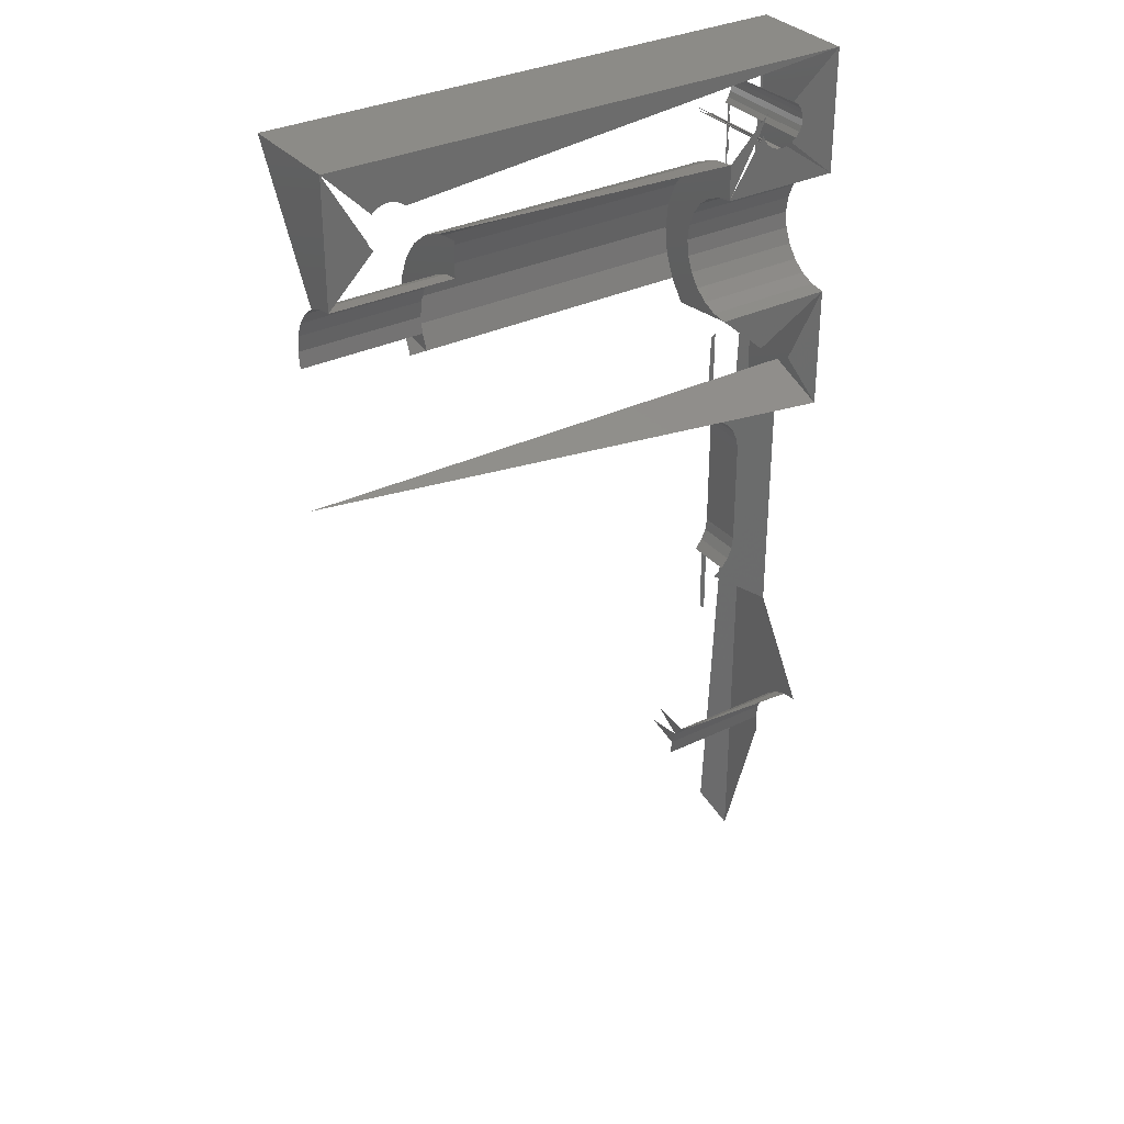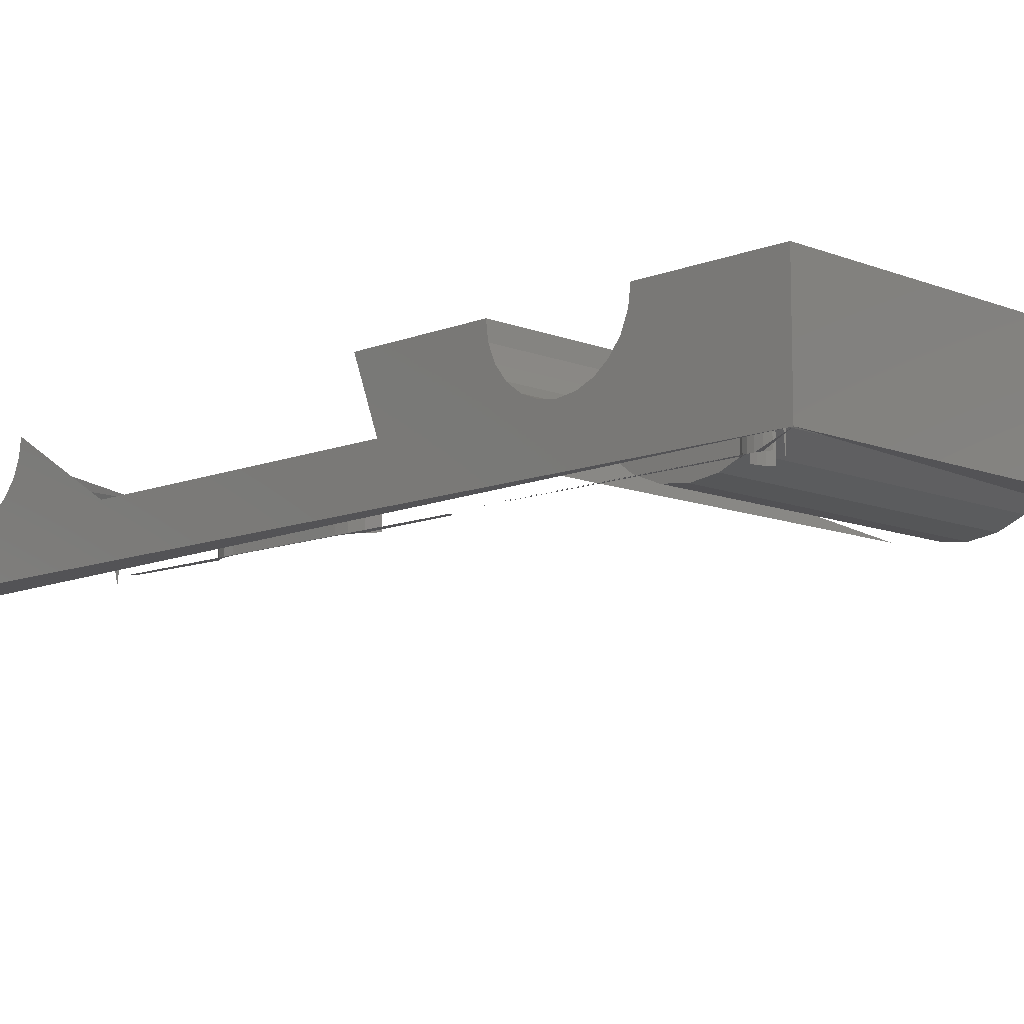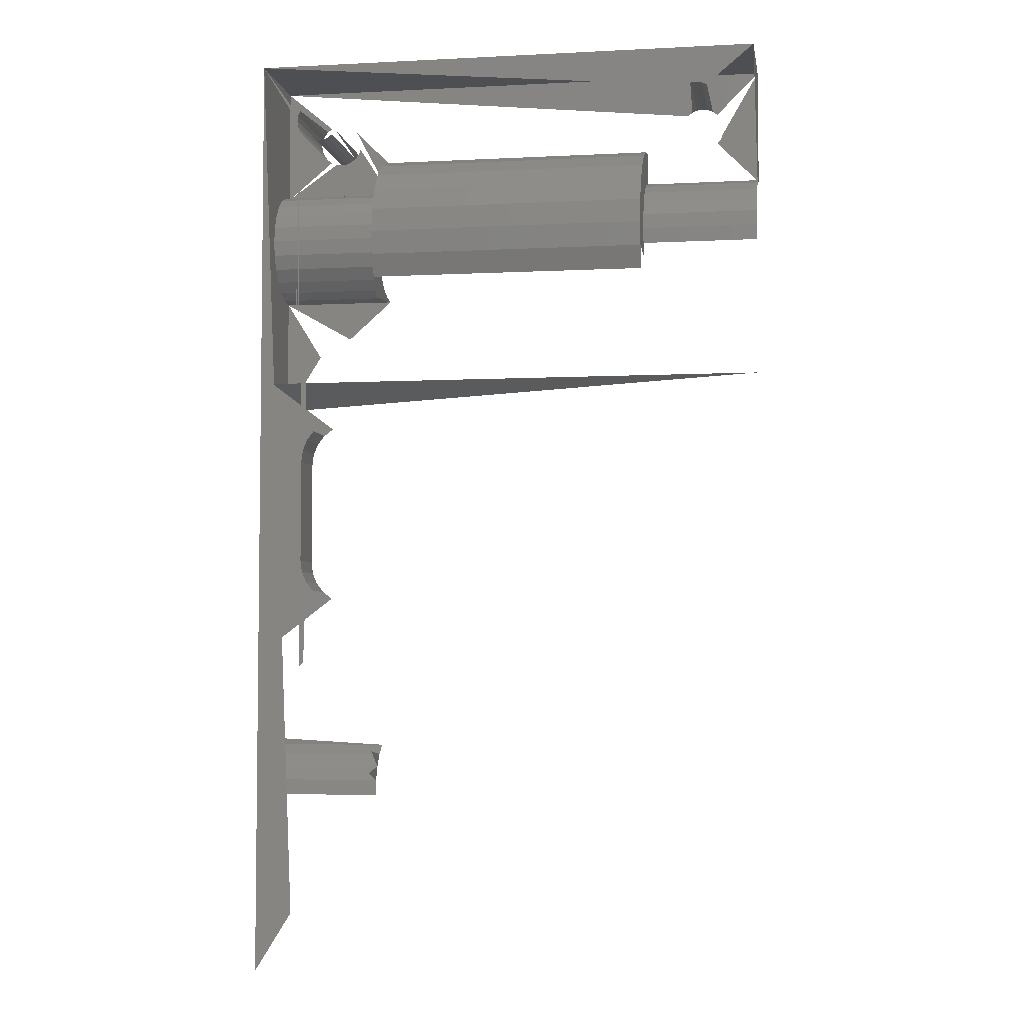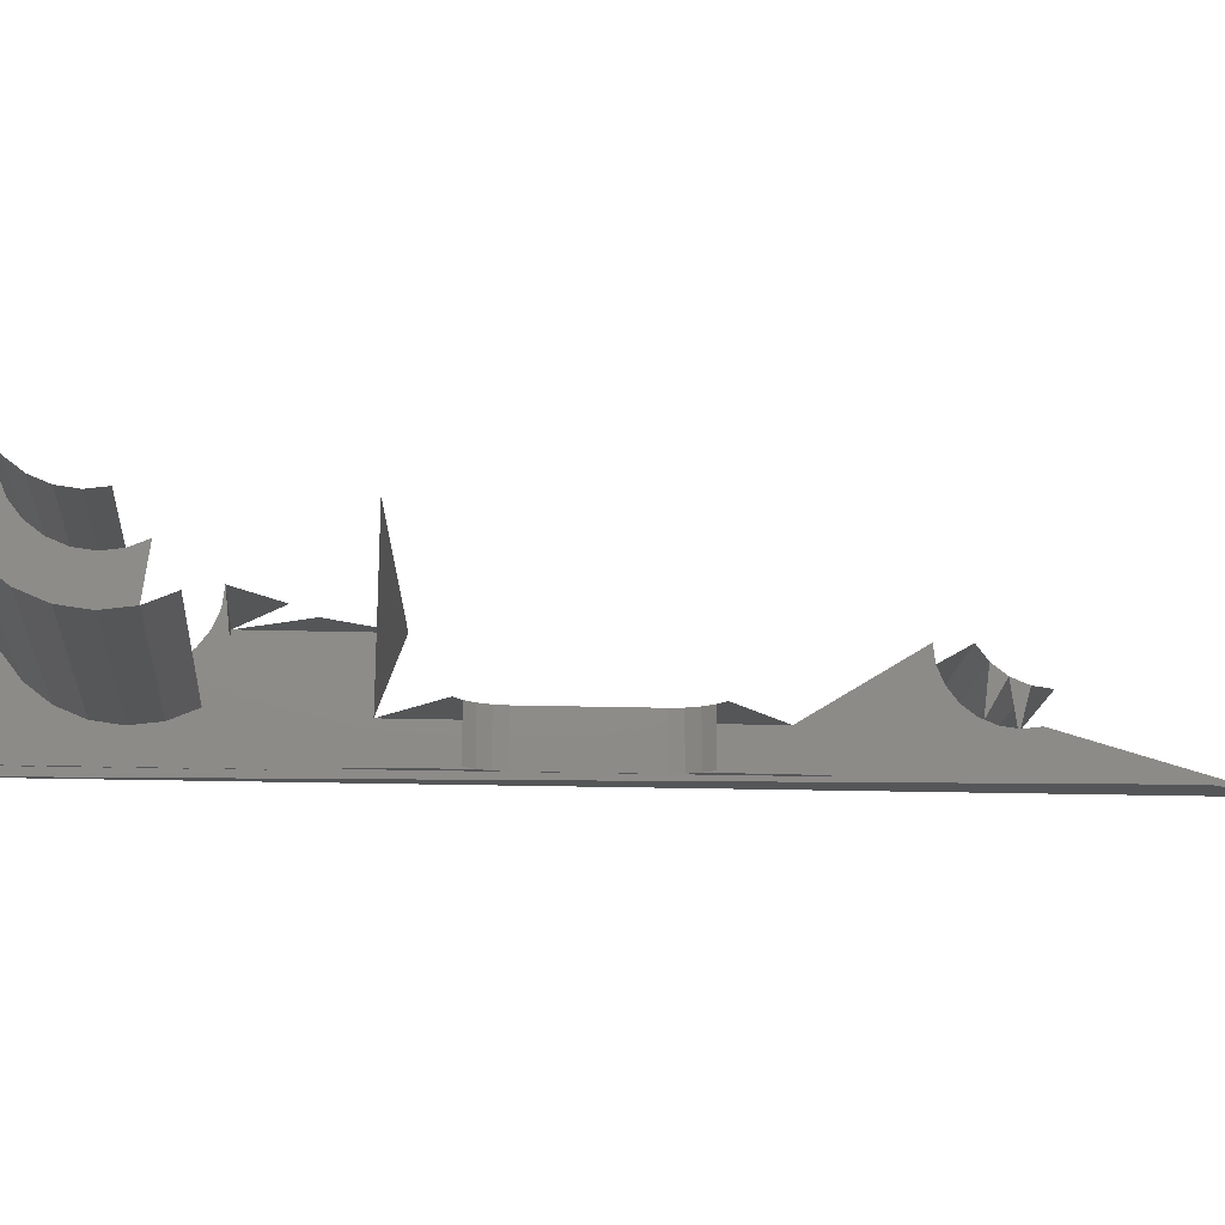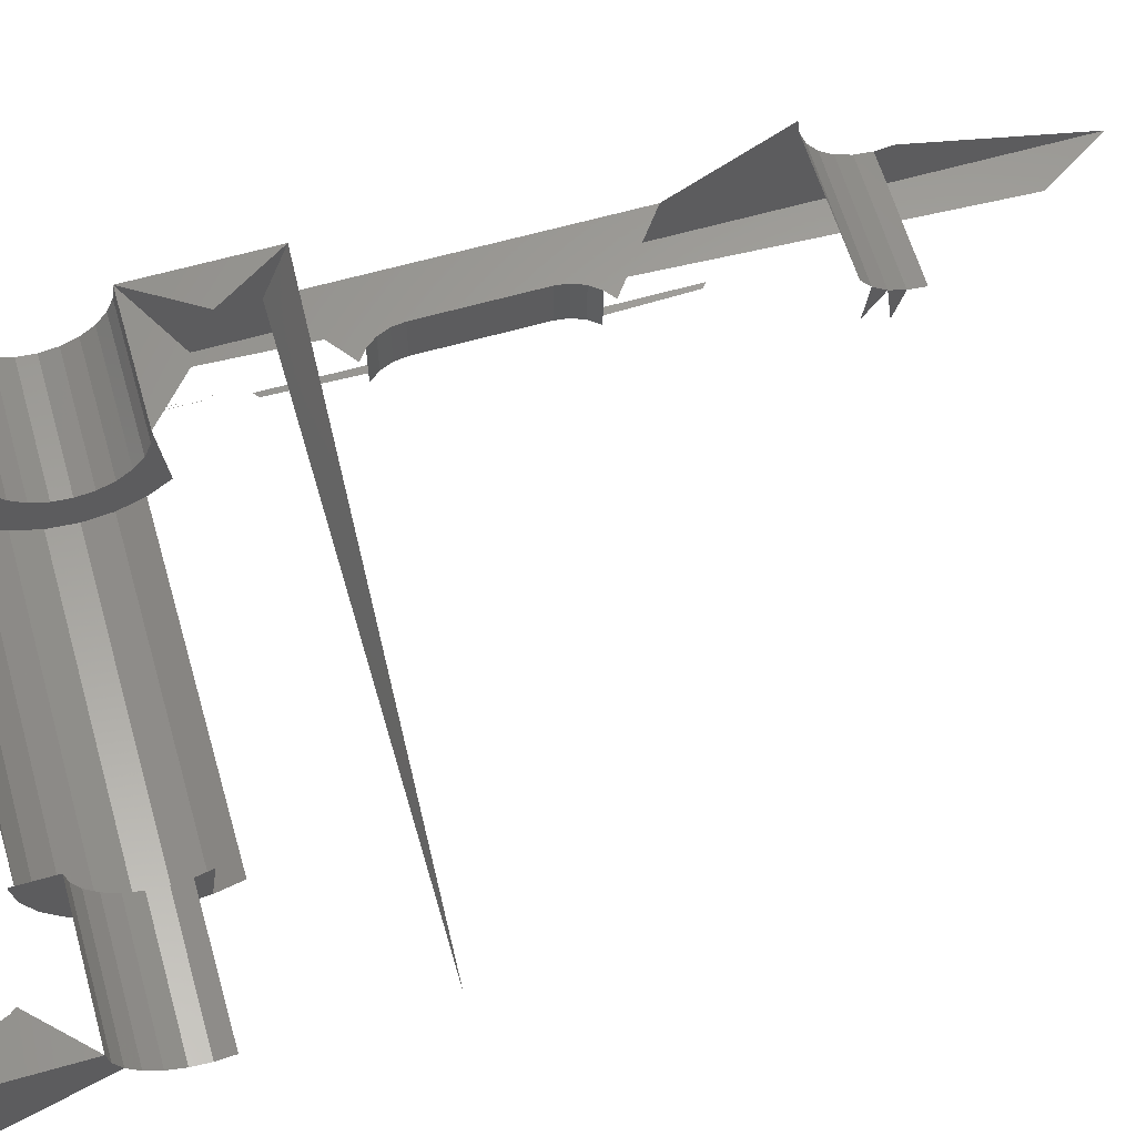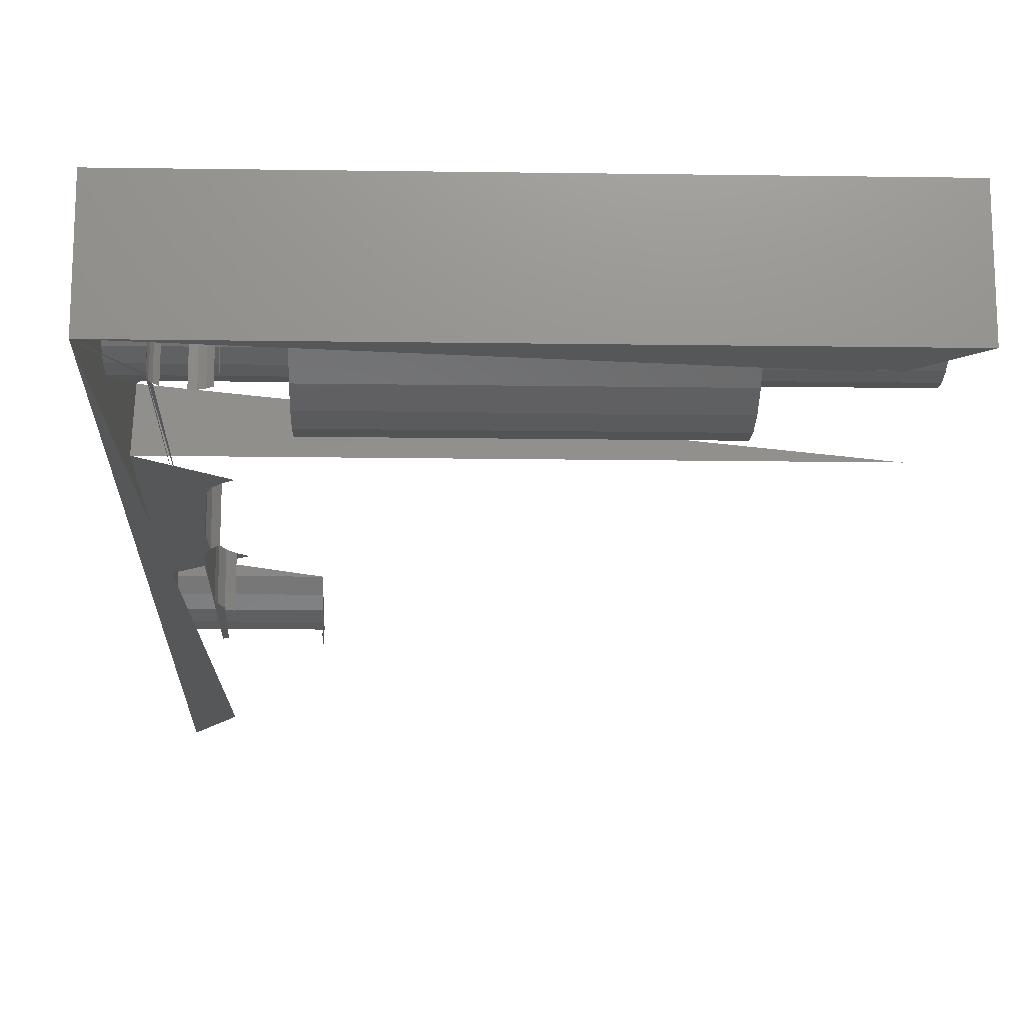
<metadata>
{"format":"stl","ext":"stl","renderer":"f3d","projection":"perspective","resolution":1024,"background":"white","views":[{"elev":32.7,"azim":-33.8,"up":"+Y"},{"elev":-10.8,"azim":135.0,"up":"+Z"},{"elev":-4.6,"azim":-170.7,"up":"+Y"},{"elev":-14.8,"azim":-94.2,"up":"+Z"},{"elev":62.3,"azim":-106.1,"up":"+Z"},{"elev":-17.6,"azim":178.4,"up":"+Z"}]}
</metadata>
<code>
# stl→obj: 158 verts, 228 faces
v 17.5 21.04 3.136
v 17.5 32 3.666e-14
v 17.5 22 3.536
v 17.5 22.83 4.172
v 9.7 22 3.536
v 17.5 20 3
v 17.5 23.46 5
v 9.7 22.83 4.172
v 9.7 21.04 3.136
v 17.5 18.96 3.136
v 17.5 23.86 5.965
v 9.7 23.15 1.544
v 9.7 21.63 0.9147
v 9.7 20 3
v 17.5 9.5 3
v 17.5 24 7
v 9.7 23.46 5
v 9.7 20 0.7
v 9.7 18.96 3.136
v 17.5 18 3.536
v 17.5 -9.5 3
v 17.5 32 7
v 9.7 23.86 5.965
v 9.7 24.45 2.545
v -9.5 23.15 1.544
v -9.5 21.63 0.9147
v 17.5 17.17 4.172
v 14.5 3.5 3
v 17.5 -18 3.536
v -17.5 32 7
v 15 28 7
v 9.7 24 7
v -9.5 24.45 2.545
v -9.5 20 0.7
v 9.7 18.37 0.9147
v 9.7 18 3.536
v 17.5 16.54 5
v 14.5 -3.5 3
v 14.4 4.276 3
v 17.5 -17.17 4.172
v 17.5 -18.96 3.136
v -13.5 29.5 7
v -17.5 32 3.666e-14
v 14.95 27.61 7
v 14.95 28.39 7
v 12.75 26.7 7
v 9.7 25.46 3.85
v -9.5 23.46 5
v -9.5 22 3.536
v -9.5 20 3
v 9.7 17.17 4.172
v 9.7 16.54 5
v 17.5 16.14 5.965
v 14.5 -3.5 8.46e-14
v 14.4 -4.276 3
v 14.5 3.5 8.46e-14
v 14.1 5 3
v 17.5 -16.54 5
v 9.7 -17.17 4.172
v 9.7 -18 3.536
v 17.5 -20 3
v -13.11 29.45 7
v -13.89 29.45 7
v -13.5 29.5 1.41e-14
v -17.5 24 7
v 14.95 27.61 1.692e-14
v 14.8 27.25 7
v 15 28 1.692e-14
v 14.8 28.75 7
v 13.11 26.55 7
v 12.44 26.94 7
v 9.7 26.3 7
v -9.5 25.46 3.85
v -9.5 23.86 5.965
v -9.5 22.83 4.172
v -9.5 21.04 3.136
v -9.5 18.96 3.136
v -9.5 18.37 0.9147
v 9.7 16.14 5.965
v 17.5 16 7
v 14.4 -4.276 8.46e-14
v 14.1 -5 3
v 14.4 4.276 8.46e-14
v 13.62 5.621 3
v 17.5 -16.14 5.965
v 9.7 -18.96 3.136
v 17.5 -32 3.666e-14
v -12.75 29.3 7
v -14.25 29.3 7
v -13.89 29.45 1.41e-14
v -13.11 29.45 1.41e-14
v -14.8 27.25 7
v -17.5 23.86 5.965
v 14.8 27.25 1.692e-14
v 14.56 26.94 7
v 14.95 28.39 1.692e-14
v 14.56 29.06 7
v 13.5 26.5 7
v 13.11 26.55 1.692e-14
v 12.75 26.7 1.692e-14
v 12.2 27.25 7
v 12.2 28.75 7
v 9.7 26.09 5.369
v -9.5 26.3 7
v -9.5 24 7
v -17.5 23.46 5
v -17.5 22.83 4.172
v -17.5 22 3.536
v -17.5 21.04 3.136
v -17.5 20 3
v 9.7 16.85 1.544
v 9.7 16 7
v 17.5 8 7
v 14.56 -10.94 5.64e-15
v 14.56 10.94 2.82e-15
v 14.1 -5 8.46e-14
v 13.62 -5.621 3
v 14.1 5 8.46e-14
v 13 6.098 3
v 17.5 -16 7
v 9.7 -16.54 5
v 9.7 -16.85 1.544
v 9.7 -18.37 0.9147
v 9.7 -20 3
v 15 -28 6.768e-14
v 17.5 -21.04 3.136
v -12.44 29.06 7
v -14.56 29.06 7
v -14.25 29.3 1.41e-14
v -12.75 29.3 1.41e-14
v -14.95 27.61 7
v -14.56 26.94 7
v 14.8 12.75 2.82e-15
v 14.95 12.39 2.82e-15
v 14.56 26.94 1.692e-14
v 14.25 26.7 7
v 14.8 28.75 1.692e-14
v 14.25 29.3 7
v 13.89 26.55 7
v 13.5 26.5 1.692e-14
v 12.44 26.94 1.692e-14
v 12.2 27.25 1.692e-14
v 12.05 27.61 7
v 12.05 28.39 7
v 12.44 29.06 7
v -9.5 26.09 5.369
v -17.5 18.96 3.136
v -9.5 18 3.536
v -9.5 16.85 1.544
v 9.7 15.55 2.545
v 12.75 13.3 7
v -17.5 9.5 3
v 15 12 7
v 14.25 -10.7 5.64e-15
v 13.62 -5.621 8.46e-14
v 13 -6.098 3
v 14.25 10.7 2.82e-15
v 13.62 5.621 8.46e-14
f 1 2 3
f 3 2 4
f 5 1 3
f 6 2 1
f 4 2 7
f 8 3 4
f 3 8 5
f 1 5 9
f 9 6 1
f 10 2 6
f 7 2 11
f 7 8 4
f 12 5 8
f 13 9 5
f 6 9 14
f 14 10 6
f 15 2 10
f 11 2 16
f 11 17 7
f 8 7 17
f 12 8 17
f 13 5 12
f 18 9 13
f 18 14 9
f 10 14 19
f 15 10 20
f 21 2 15
f 16 2 22
f 16 23 11
f 17 11 23
f 12 17 24
f 25 13 12
f 26 18 13
f 18 19 14
f 19 20 10
f 15 20 27
f 15 28 21
f 29 2 21
f 2 30 22
f 22 31 16
f 23 16 32
f 24 17 23
f 33 12 24
f 12 33 25
f 13 25 26
f 18 26 34
f 35 19 18
f 20 19 36
f 36 27 20
f 15 27 37
f 38 21 28
f 15 39 28
f 29 21 40
f 41 2 29
f 30 42 22
f 30 2 43
f 44 16 31
f 22 45 31
f 46 32 16
f 24 23 32
f 47 33 24
f 48 25 33
f 49 26 25
f 50 34 26
f 34 35 18
f 35 36 19
f 27 36 51
f 27 52 37
f 15 37 53
f 28 54 38
f 55 21 38
f 39 56 28
f 15 57 39
f 40 21 58
f 59 29 40
f 60 41 29
f 61 2 41
f 22 42 62
f 42 30 63
f 64 43 2
f 43 65 30
f 31 66 44
f 67 16 44
f 45 68 31
f 22 69 45
f 46 16 70
f 71 32 46
f 24 32 72
f 24 72 47
f 33 47 73
f 48 33 74
f 75 25 48
f 49 25 75
f 76 26 49
f 50 26 76
f 77 34 50
f 35 34 78
f 35 51 36
f 52 27 51
f 79 37 52
f 37 79 53
f 15 53 80
f 81 38 54
f 54 28 56
f 38 81 55
f 82 21 55
f 56 39 83
f 57 83 39
f 15 84 57
f 58 21 85
f 58 59 40
f 29 59 60
f 41 60 86
f 86 61 41
f 61 87 2
f 64 62 42
f 22 62 88
f 63 30 89
f 90 42 63
f 64 2 91
f 90 43 64
f 65 92 30
f 43 93 65
f 94 44 66
f 66 31 68
f 44 94 67
f 95 16 67
f 68 45 96
f 69 96 45
f 22 97 69
f 70 16 98
f 99 46 70
f 100 71 46
f 101 32 71
f 102 72 32
f 47 72 103
f 103 73 47
f 104 33 73
f 74 33 105
f 74 106 48
f 48 107 75
f 107 49 75
f 108 76 49
f 109 50 76
f 110 77 50
f 77 78 34
f 78 111 35
f 111 51 35
f 111 52 51
f 111 79 52
f 112 53 79
f 53 112 80
f 80 113 15
f 114 81 54
f 56 115 54
f 116 55 81
f 55 116 82
f 117 21 82
f 83 115 56
f 83 57 118
f 84 118 57
f 15 119 84
f 85 21 120
f 85 121 58
f 59 58 121
f 122 60 59
f 123 86 60
f 61 86 124
f 87 125 2
f 126 87 61
f 42 90 64
f 62 64 91
f 91 88 62
f 22 88 127
f 89 30 128
f 129 63 89
f 63 129 90
f 91 2 130
f 129 43 90
f 30 92 131
f 92 65 132
f 93 105 65
f 43 106 93
f 133 94 66
f 134 66 68
f 135 67 94
f 67 135 95
f 136 16 95
f 96 2 68
f 96 69 137
f 97 137 69
f 22 138 97
f 98 16 139
f 140 70 98
f 70 140 99
f 46 99 100
f 71 100 141
f 71 142 101
f 143 32 101
f 102 32 144
f 145 72 102
f 72 146 103
f 73 103 146
f 104 73 146
f 105 33 104
f 105 93 74
f 107 48 106
f 106 74 93
f 49 107 108
f 76 108 109
f 50 109 110
f 77 110 147
f 148 78 77
f 111 78 149
f 150 79 111
f 150 112 79
f 112 151 80
f 113 152 15
f 80 153 113
f 114 54 115
f 154 81 114
f 154 116 81
f 155 82 116
f 82 155 117
f 156 21 117
f 83 157 115
f 118 157 83
f 118 84 158

</code>
